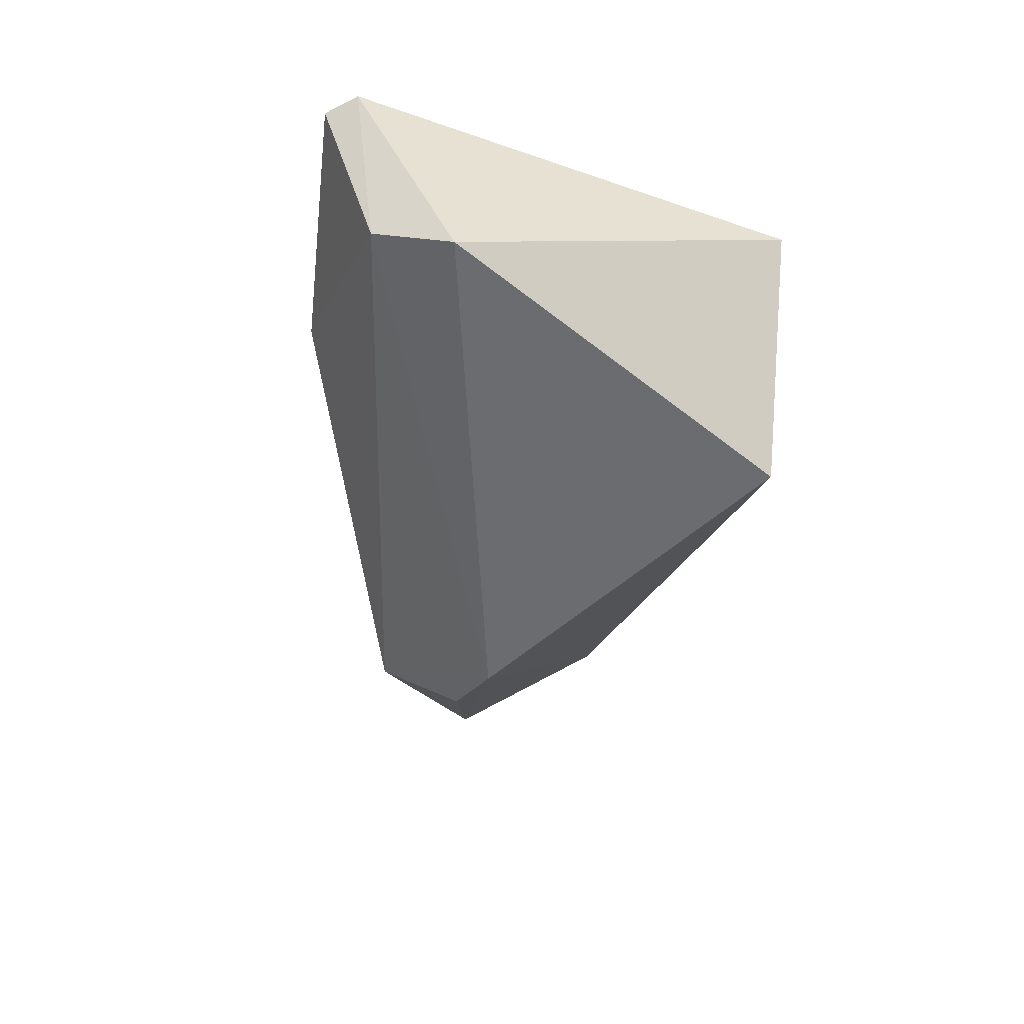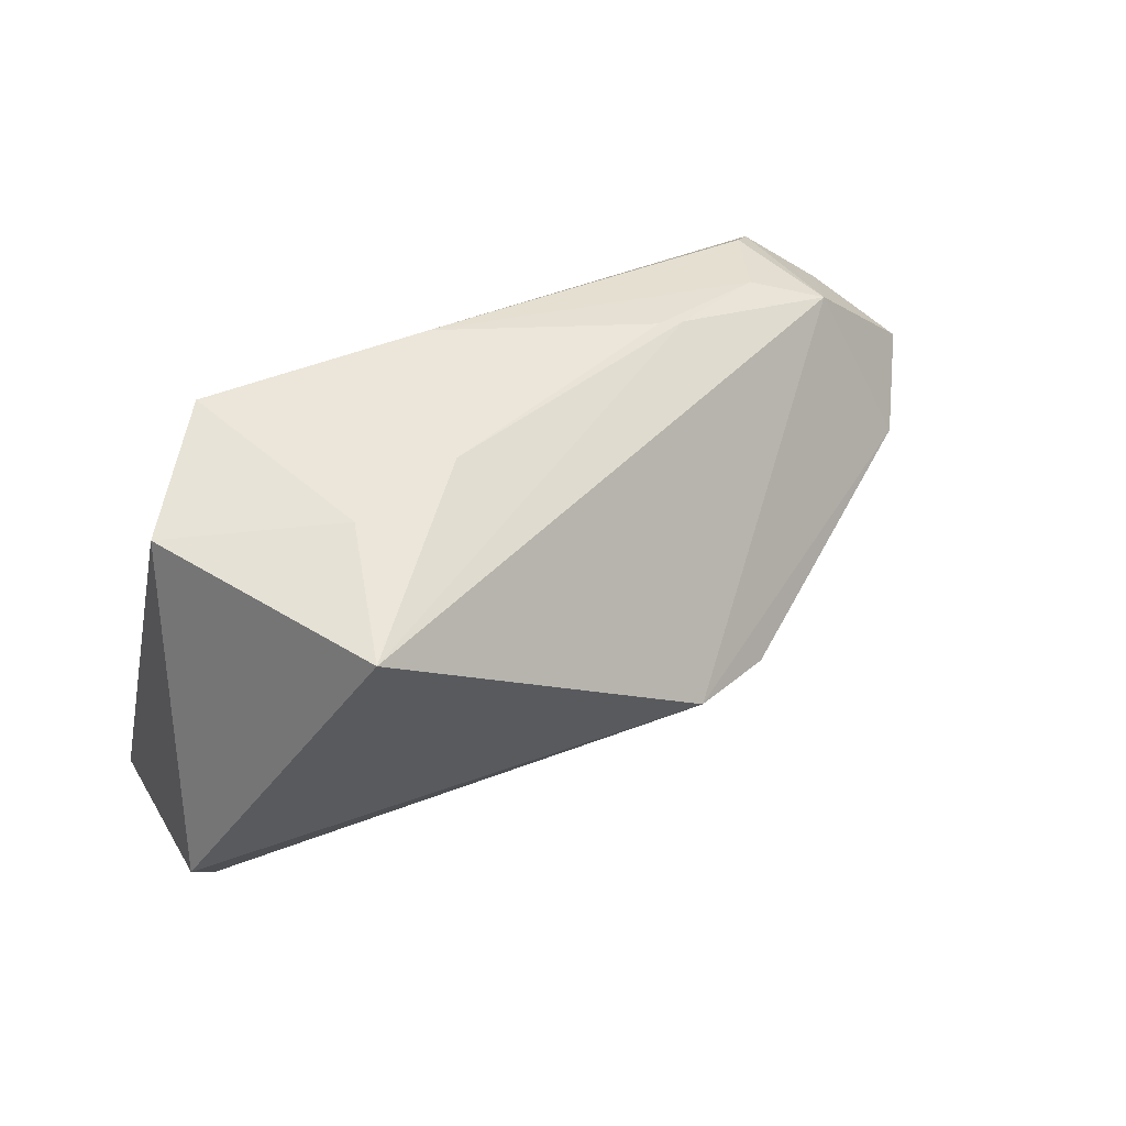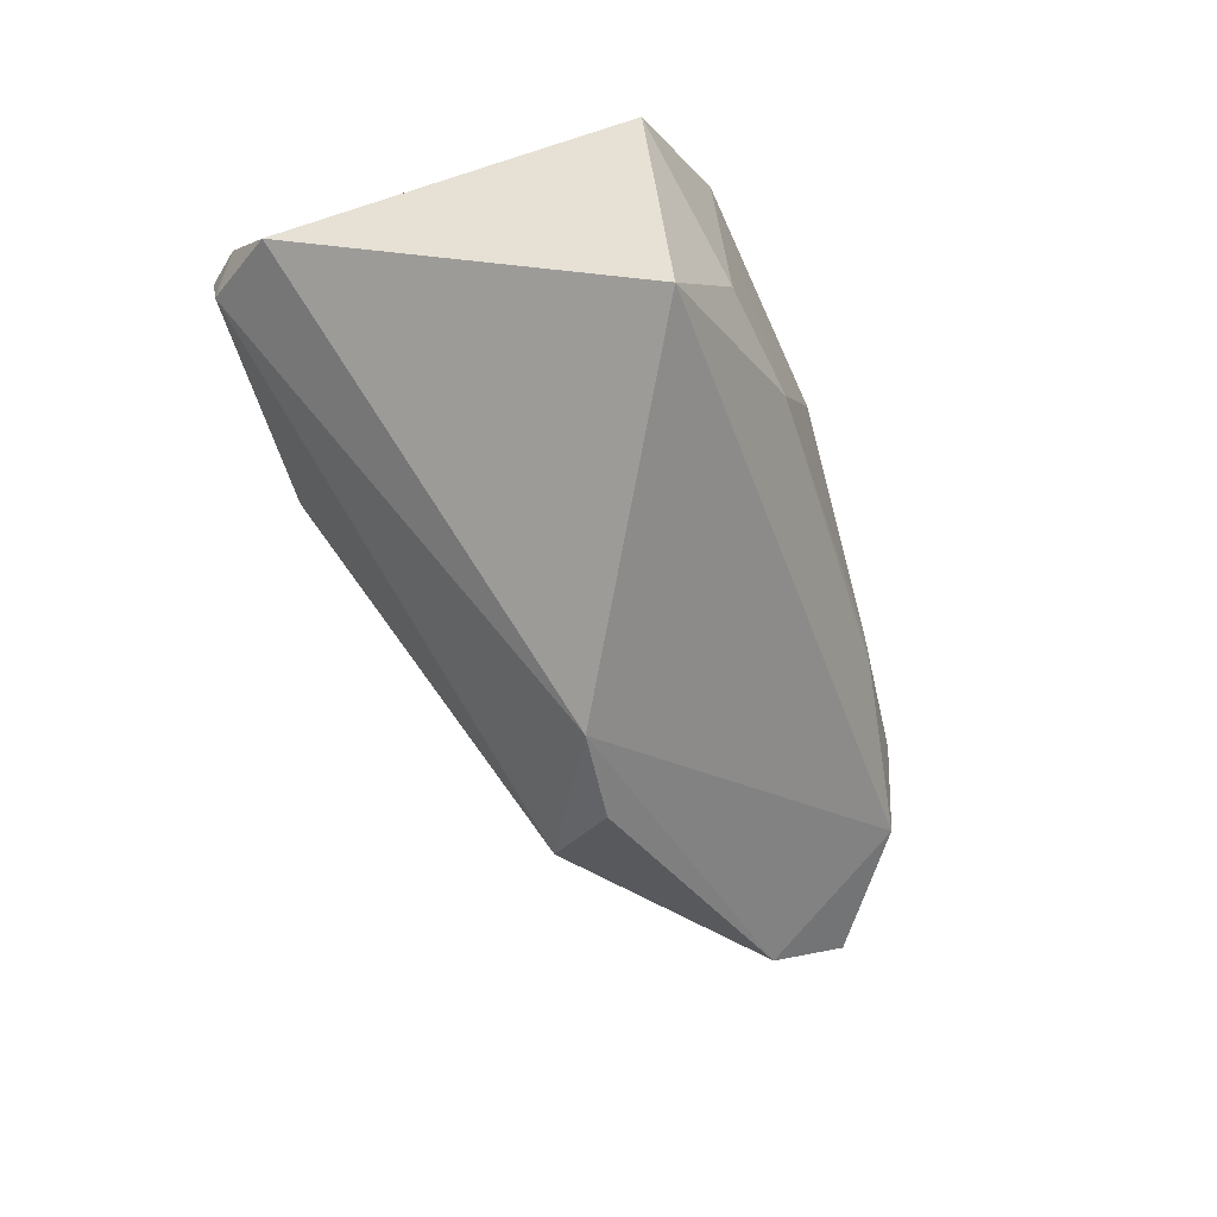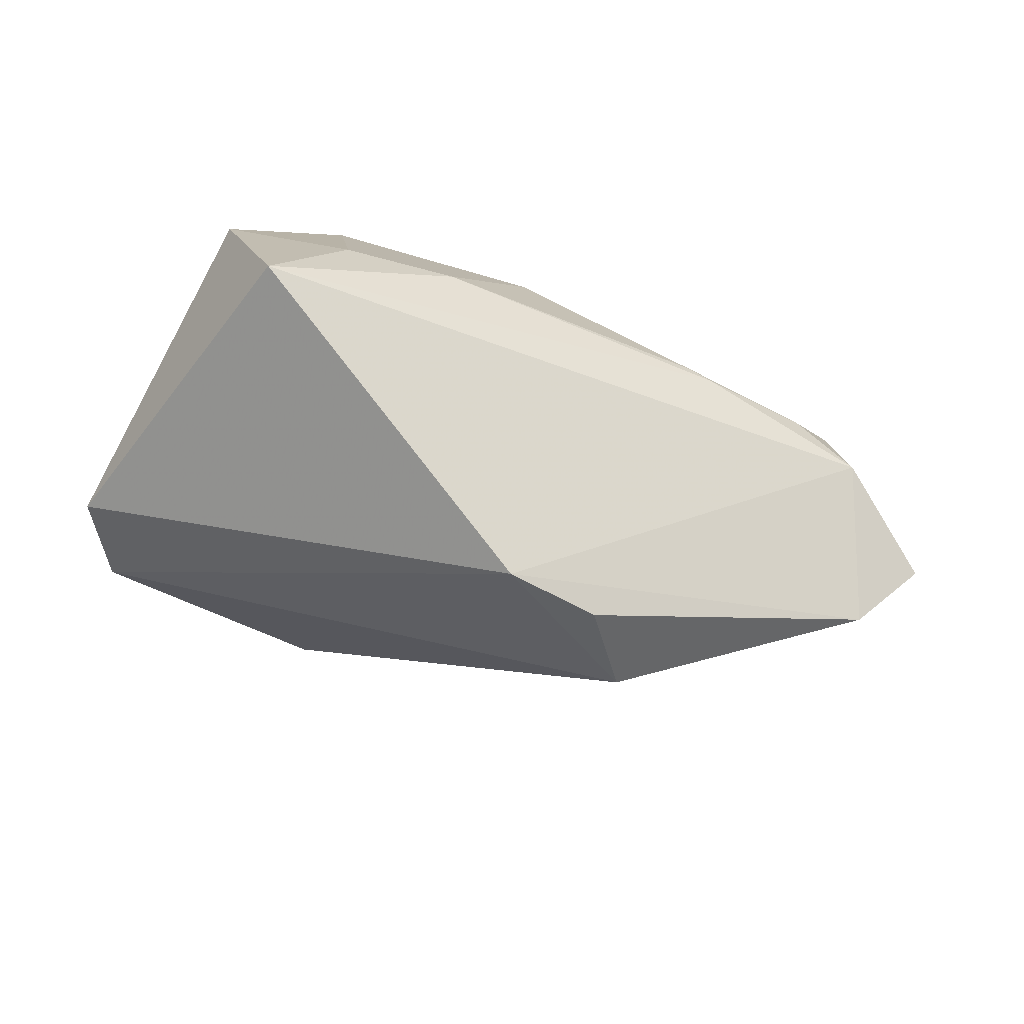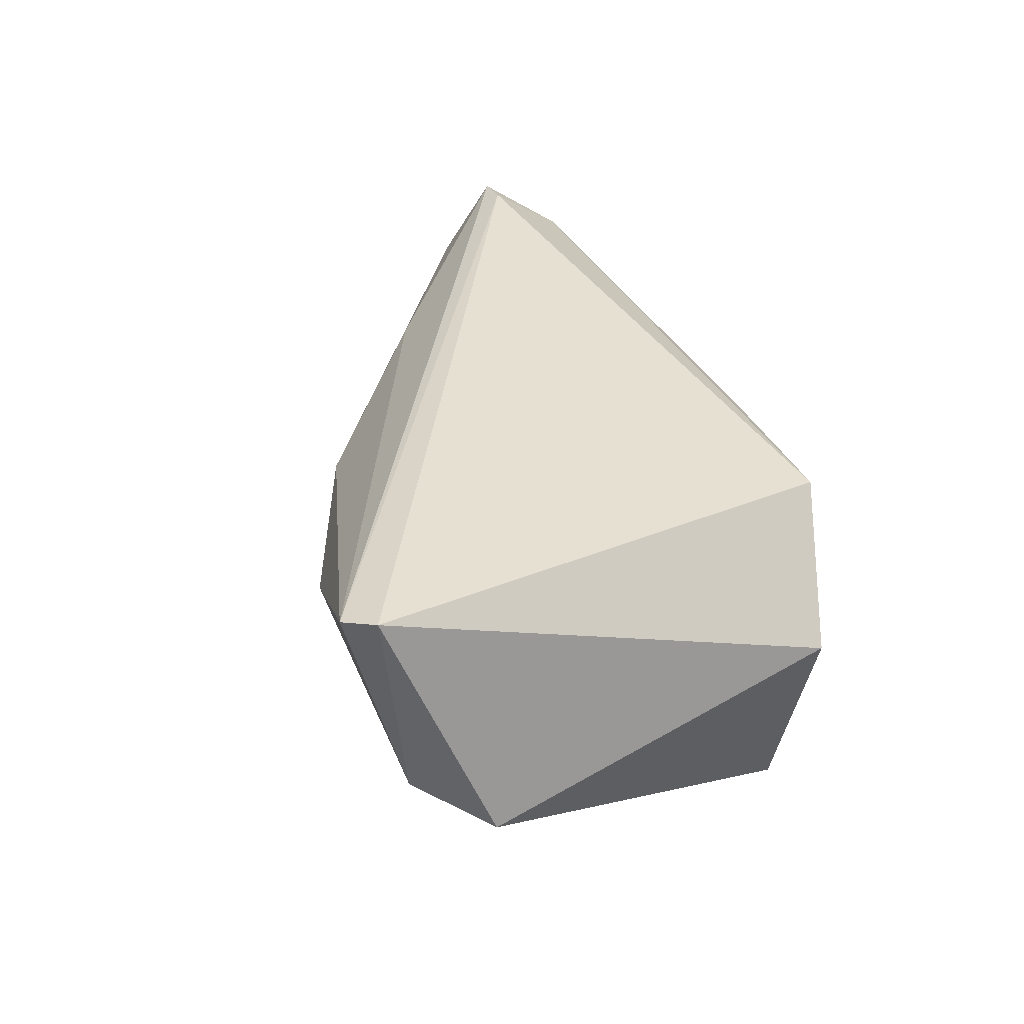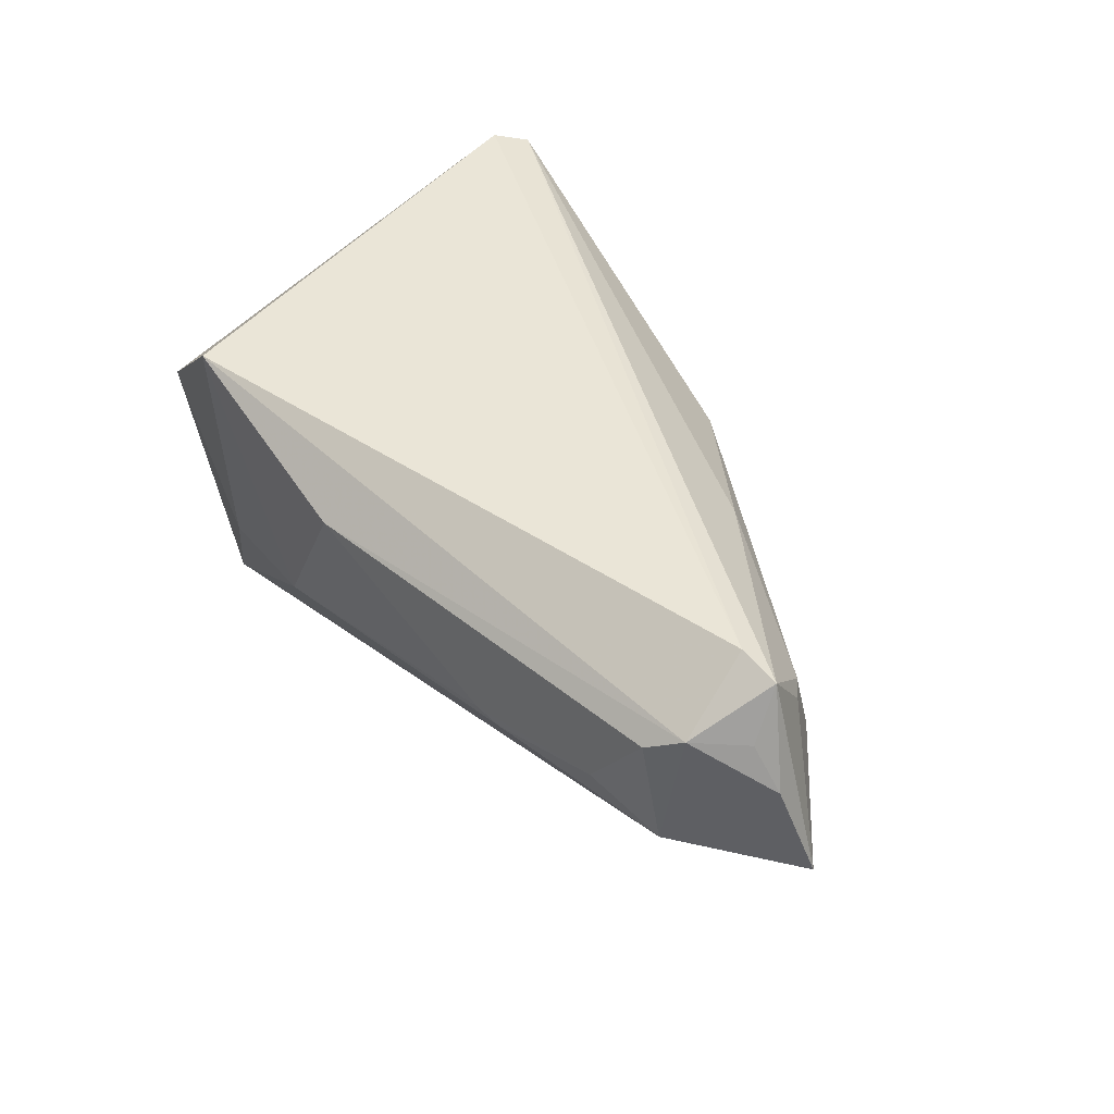
<metadata>
{"format":"obj","ext":"obj","renderer":"f3d","projection":"perspective","resolution":1024,"background":"white","views":[{"elev":-33.0,"azim":82.7,"up":"+Z"},{"elev":47.8,"azim":141.6,"up":"+Y"},{"elev":-62.7,"azim":115.6,"up":"+Z"},{"elev":-79.5,"azim":165.3,"up":"+Z"},{"elev":36.8,"azim":78.0,"up":"+Z"},{"elev":45.0,"azim":-125.4,"up":"+Z"}]}
</metadata>
<code>
v -0.04562 -0.0113 -0.008066
v -0.03275 0.02333 -0.0006247
v 0.04592 -0.0301 0.02209
v -0.009031 -0.0283 0.006199
v -0.0665 0.007085 0.008577
v -0.05649 0.01639 -0.003018
v -0.05738 -0.004954 0.004239
v 0.04305 0.02652 0.005988
v -0.04753 0.0202 0.00242
v 0.02399 0.02901 -0.008271
v -0.06116 0.004395 0.02095
v -0.0582 0.01471 0.01489
v -0.02854 -0.01954 -0.02327
v 0.008485 0.02901 -0.007204
v -0.06162 -0.003795 -0.01376
v 0.01674 -0.03409 0.005183
v -0.05931 -0.001058 0.01307
v -0.05566 0.00502 0.02209
v 0.05243 -0.01752 -0.00732
v -0.06986 0.003495 -0.004878
v -0.05683 -0.003072 0.01301
v -0.06264 0.008315 0.01423
v 0.04738 -0.02749 -0.002713
v -0.02939 0.02416 0.0002863
v -0.05425 0.01775 0.01226
v 0.02746 0.02901 0.02057
v 0.03283 0.02528 -0.02493
v -0.02209 -0.009153 -0.03099
v -0.009431 -0.005893 -0.03368
v -0.0312 -0.0143 0.01384
v 0.04325 -0.03426 0.02108
v -0.00234 0.02889 0.01333
f 19 8 3
f 27 8 19
f 19 29 27
f 26 3 8
f 6 27 29
f 3 26 18
f 8 27 10
f 10 26 8
f 19 3 23
f 16 13 23
f 23 29 19
f 23 13 29
f 15 6 29
f 31 23 3
f 16 23 31
f 3 18 31
f 4 13 16
f 16 31 4
f 4 31 30
f 32 24 9
f 12 18 26
f 26 32 12
f 12 6 5
f 5 22 12
f 5 6 20
f 6 15 20
f 29 13 28
f 28 15 29
f 13 15 28
f 11 31 18
f 30 31 11
f 5 20 11
f 11 22 5
f 18 12 11
f 11 12 22
f 1 15 13
f 13 4 1
f 15 1 7
f 7 1 4
f 7 20 15
f 14 24 32
f 26 10 14
f 14 32 26
f 14 10 27
f 32 9 25
f 25 12 32
f 25 9 6
f 6 12 25
f 21 4 30
f 21 7 4
f 30 11 21
f 24 14 2
f 6 9 2
f 2 9 24
f 27 6 2
f 2 14 27
f 20 7 17
f 7 21 17
f 17 11 20
f 17 21 11

</code>
